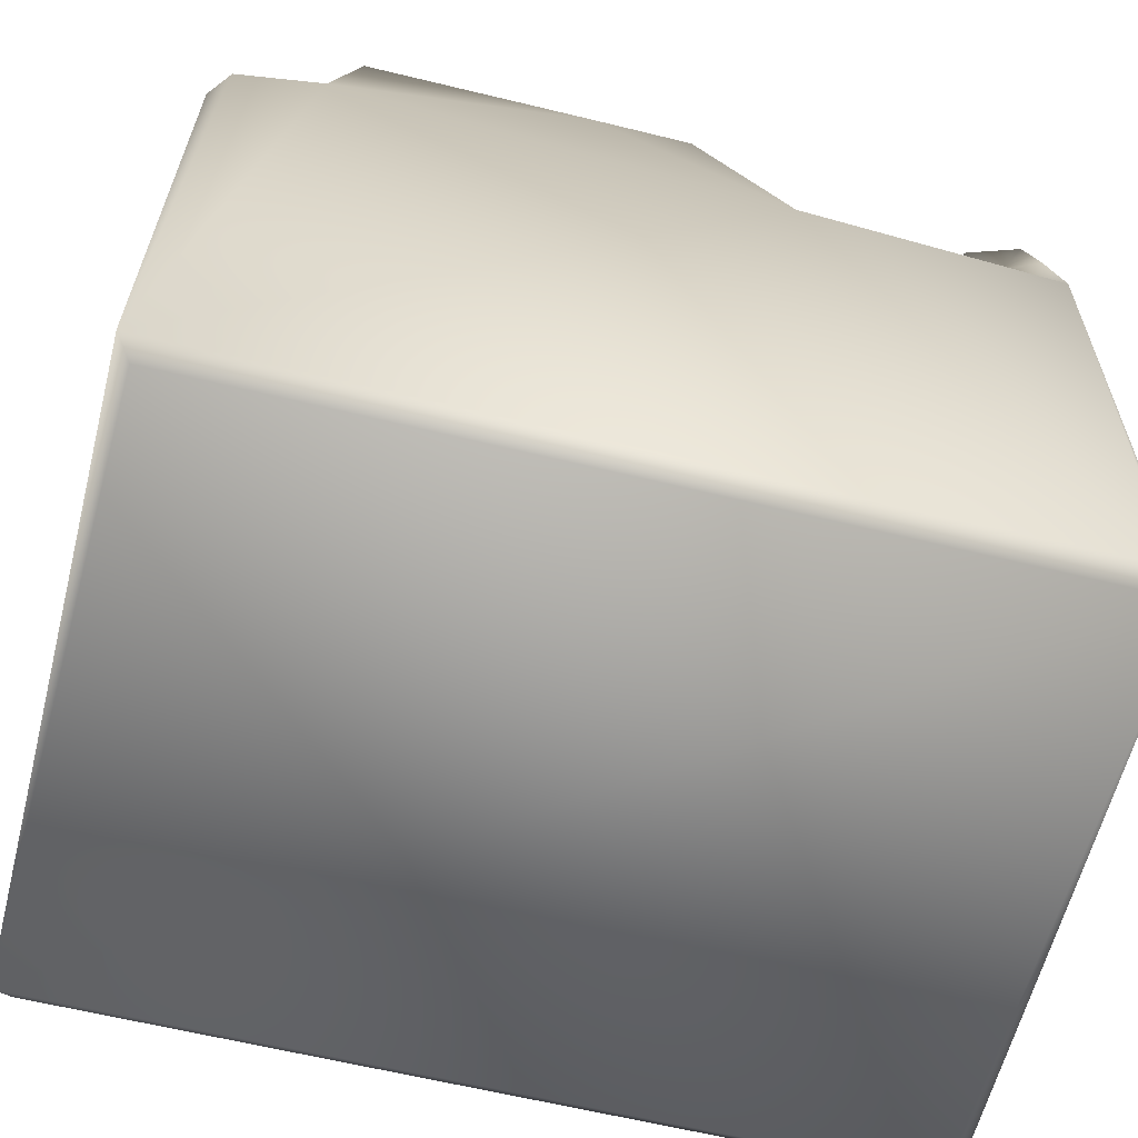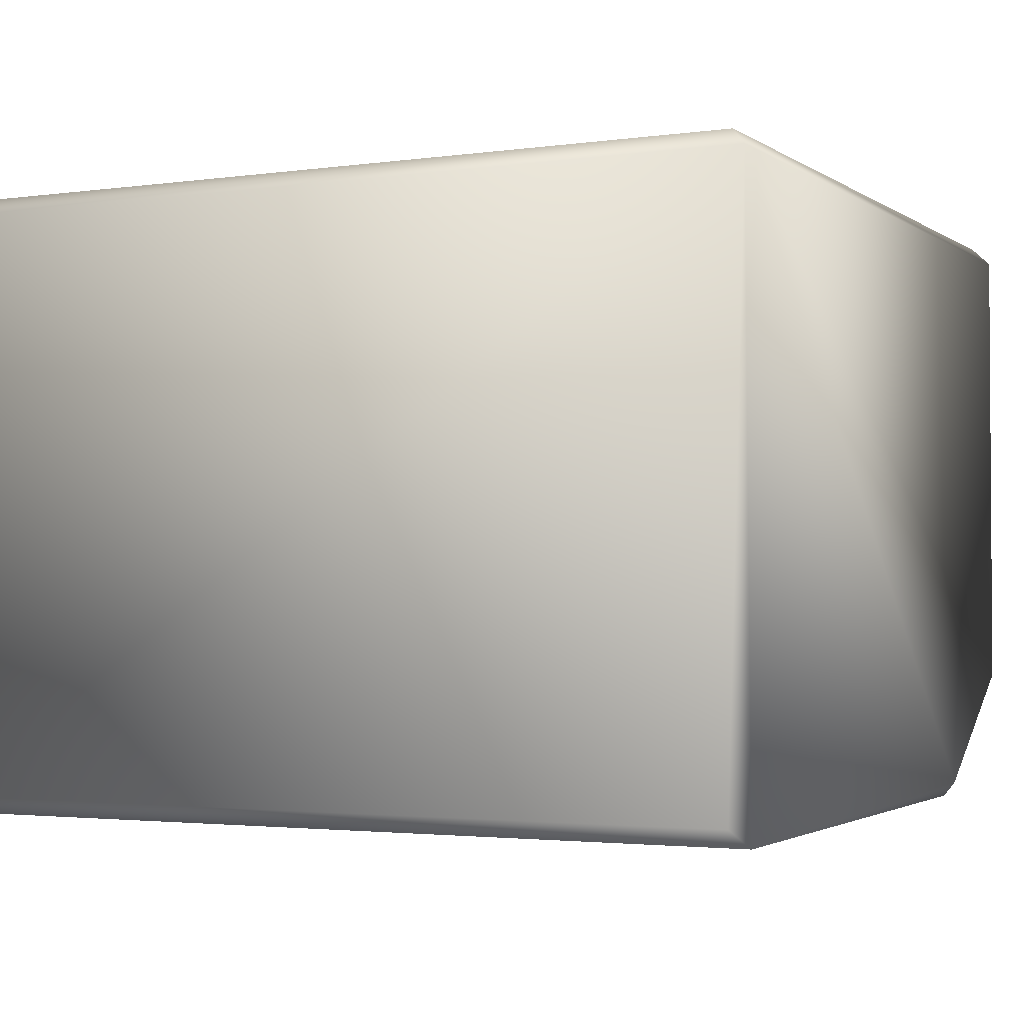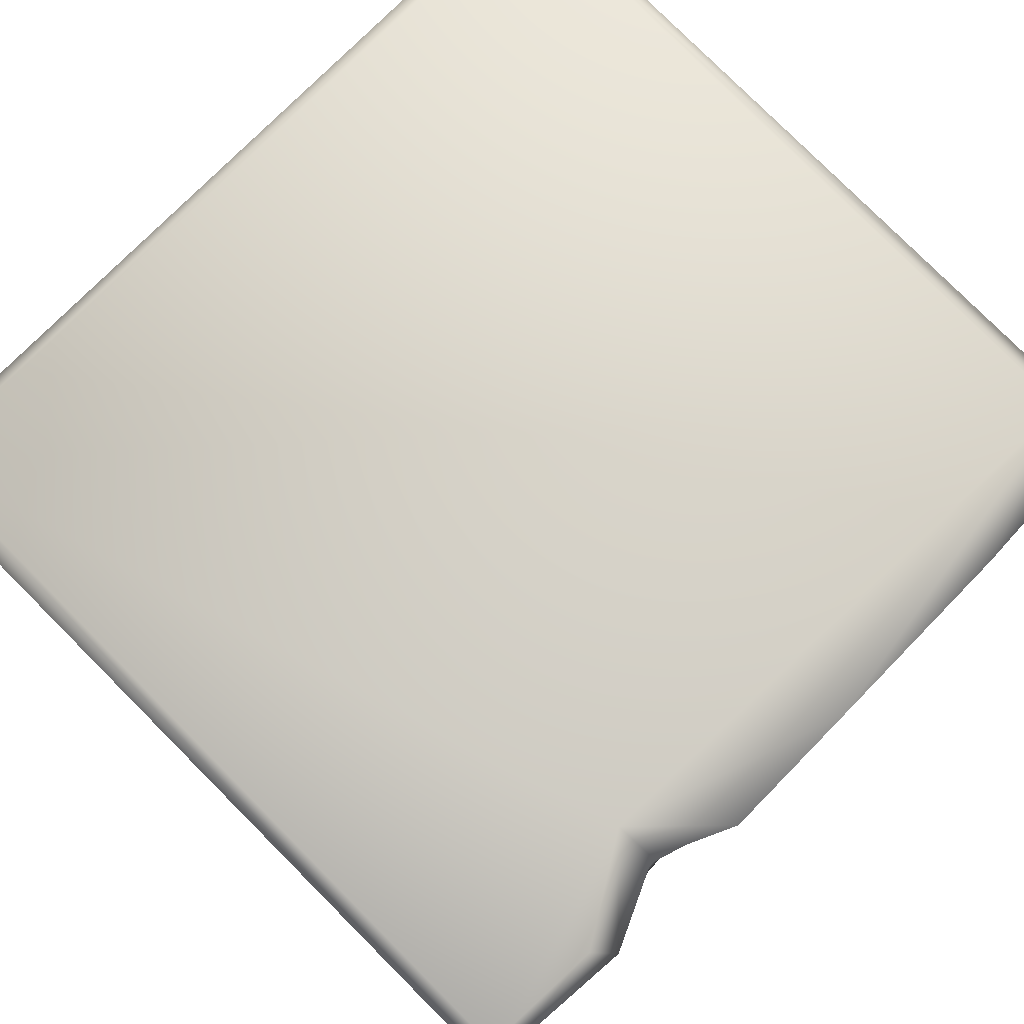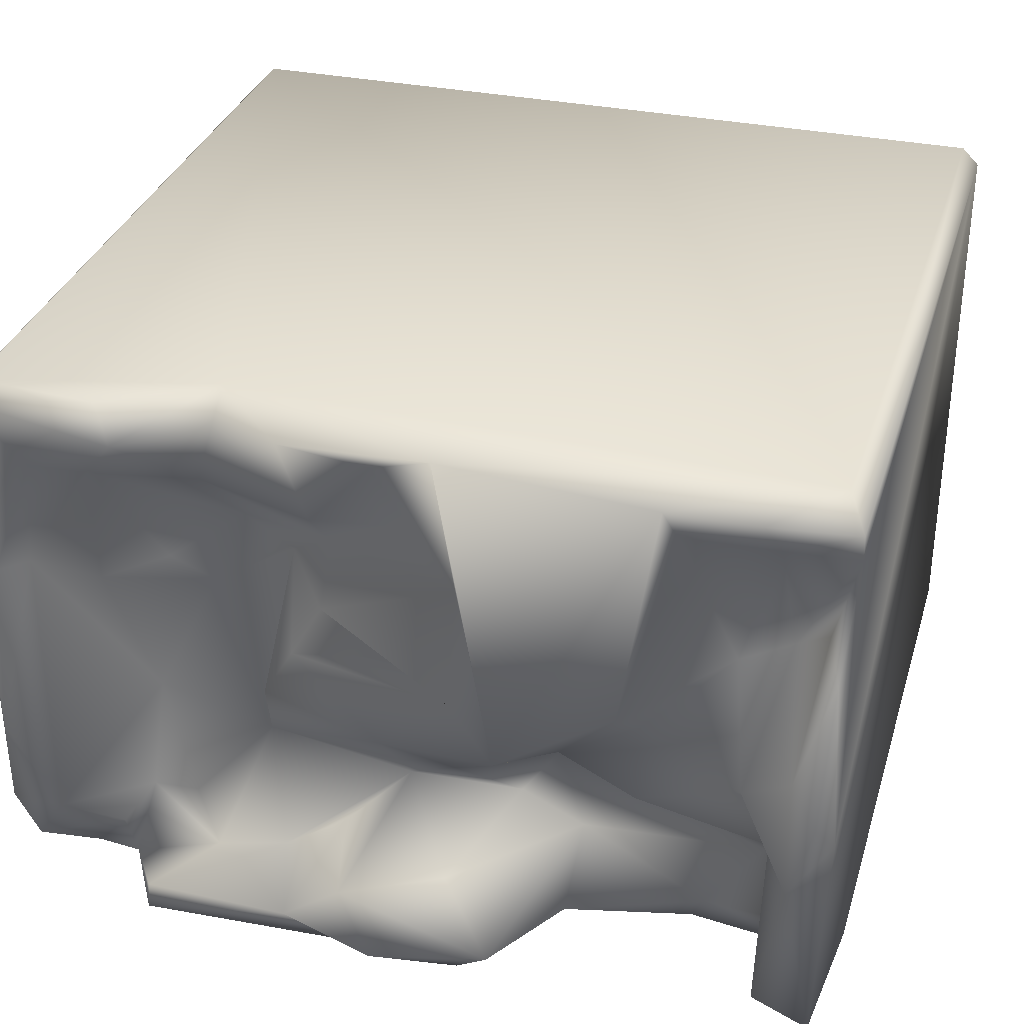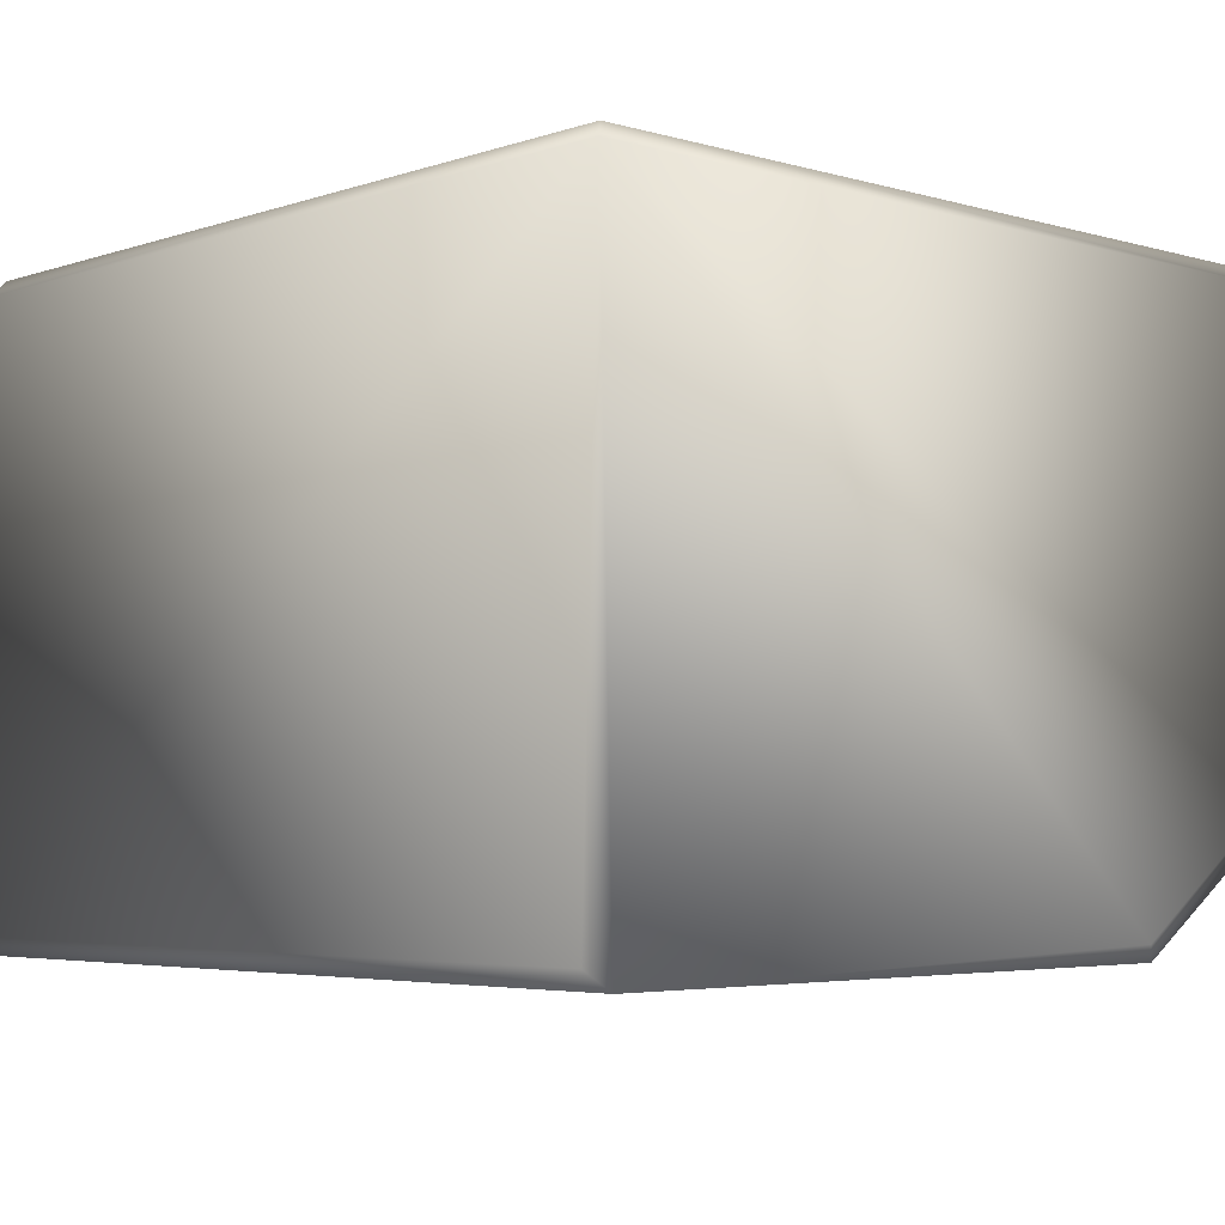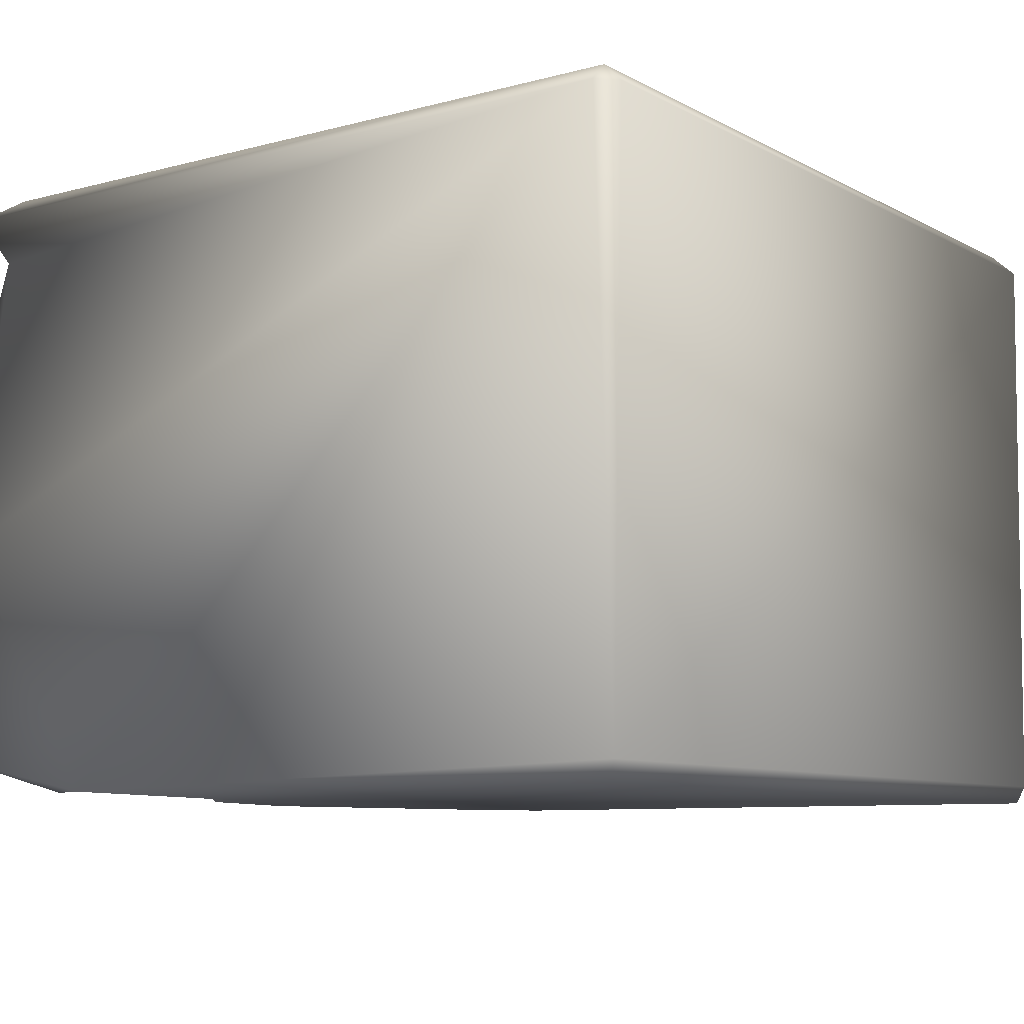
<metadata>
{"format":"obj","ext":"obj","renderer":"f3d","projection":"perspective","resolution":1024,"background":"white","views":[{"elev":-62.5,"azim":166.1,"up":"+Y"},{"elev":-2.4,"azim":26.4,"up":"+Z"},{"elev":78.7,"azim":135.1,"up":"+Z"},{"elev":33.0,"azim":-163.8,"up":"+Z"},{"elev":-4.4,"azim":47.2,"up":"+Z"},{"elev":-8.6,"azim":-54.5,"up":"+Z"}]}
</metadata>
<code>
o Liquid_Domain
v -8.134 -8.756 6.217
v -8.487 -8.756 5.864
v -8.134 -9.109 5.864
v 8.134 -8.756 6.217
v 8.485 -9.104 5.863
v 8.437 -8.784 -6.214
v 8.134 -9.109 -5.864
v -8.481 -9.103 -5.867
v -8.134 -8.756 -6.217
v 8.485 3.548 -5.86
v 8.442 6.918 5.889
v -8.461 3.402 -6.173
v -8.451 6.682 -1.101
v -8.457 6.723 5.831
v -2.987 3.859 -6.214
v 1.071 6.447 -6.2
v 8.109 4.053 -6.197
v 8.131 6.644 6.212
v -5.31 3.808 -6.101
v -8.388 5.909 4.8
v -8.05 5.871 6.209
v -8.076 4.311 -6.169
v -7.359 4.39 -5.806
v 6.333 4.778 -6.202
v -1.604 3.736 -3.633
v 8.461 6.828 -3.617
v -0.499 4.899 -2.4
v -2.447 3.963 -2.29
v -3.033 4.147 -3.915
v -5.664 4.494 -5.029
v -0.8364 7.027 6.165
v 3.751 4.773 2.876
v 4.428 4.862 1.251
v -4.426 5.679 -1.66
v 0.5621 4.486 -3.066
v -7.079 5.698 -2.199
v -6.838 4.452 -3.413
v 1.773 5.272 -4.034
v -7.269 4.98 -4.68
v -0.545 5.825 -4.556
v -2.908 5.163 -5.373
v 7.35 5.446 -5.727
v 3.668 5.506 6.194
v 2.694 4.924 2.344
v 5.705 5.078 -1.447
v 3.388 4.967 -2.159
v 5.016 5.312 -3.898
v 3.066 5.384 -4.853
v 4.44 5.716 -4.911
v 6.706 5.47 -5.01
v 6.274 4.742 -4.466
v 6.46 5.495 -5.77
v -1.02 6.591 -6.15
v 5.716 6.734 -6.098
v 2.064 7.058 6.077
v 4.282 5.574 4.06
v 6.576 5.657 3.845
v 4.951 5.721 2.273
v -6.243 5.577 1.989
v -2.822 5.52 -0.9982
v 1.454 6.7 -4.696
v -8.29 7.028 -5.45
v -6.967 5.903 4.726
v 1.673 6.614 4.249
v -7.978 6.212 3.294
v -7.217 5.171 2.253
v 1.58 5.802 3.307
v -8.253 6.771 2.629
v 6.377 5.905 1.616
v -7.582 6.796 0.2554
v -4.489 5.917 0.235
v 8.344 7.006 -1.66
v 3.097 5.891 -0.5111
v 0.7687 5.841 -1.327
v 7.366 6.915 -3.601
v 2.777 6.485 -5.791
v -7.114 6.793 -5.162
v 3.596 6.35 5.733
v 5.684 6.741 6.16
v -5.165 6.426 5.027
v 0.4143 6.027 3.997
v -4.272 6.937 1.137
v 7.397 6.765 2.37
v 0.1299 6.334 1.231
v 2.459 5.935 0.5865
v -6.566 6.305 -0.5243
v 7.927 6.876 -4.48
v -1.714 6.823 -5.59
v 5.608 6.833 -5.389
v -6.769 6.889 5.822
v -4.997 6.978 5.857
v 0.3723 6.829 5.731
v 5.294 7.148 5.518
v -1.254 7.006 3.47
v 7.076 6.955 4.715
v 1.642 6.344 2.08
v -7.619 6.825 -2.343
v 8.064 6.954 2.144
v -1.027 6.939 0.8148
v -8.108 7.007 -0.537
v -1.943 7.061 -0.3376
v 0.6951 7.123 -5.85
f 3 1 2
f 1 3 4
f 3 5 4
f 5 3 8
f 6 5 7
f 8 3 2
f 5 8 7
f 7 8 9
f 6 7 9
f 5 6 10
f 11 4 5
f 6 9 15
f 17 10 6
f 18 4 11
f 2 12 8
f 8 12 9
f 2 13 12
f 5 10 26
f 9 12 15
f 6 15 24
f 2 1 14
f 4 21 1
f 6 24 17
f 15 12 19
f 4 43 21
f 4 18 43
f 14 20 2
f 20 13 2
f 1 21 14
f 12 22 23
f 12 23 19
f 16 15 53
f 25 29 28
f 21 43 31
f 11 5 26
f 27 25 28
f 35 25 27
f 28 29 37
f 29 30 37
f 23 30 19
f 15 19 41
f 15 16 24
f 36 34 28
f 28 37 36
f 39 37 30
f 25 40 29
f 30 29 41
f 30 23 39
f 17 26 10
f 19 30 41
f 17 24 42
f 67 56 32
f 32 44 67
f 44 32 33
f 46 73 44
f 33 46 44
f 33 45 46
f 34 60 28
f 28 60 27
f 74 46 35
f 45 47 46
f 35 27 74
f 38 35 48
f 35 46 48
f 51 47 45
f 36 37 39
f 40 25 35
f 47 49 46
f 49 48 46
f 52 51 50
f 41 53 15
f 24 16 54
f 24 52 42
f 43 55 31
f 18 79 43
f 57 32 56
f 59 66 63
f 56 67 64
f 57 58 32
f 32 58 33
f 69 33 58
f 85 44 73
f 45 33 69
f 74 73 46
f 36 39 77
f 61 40 35
f 38 61 35
f 47 51 49
f 51 52 49
f 42 52 50
f 12 62 22
f 53 41 88
f 64 78 56
f 65 20 66
f 63 66 20
f 65 68 20
f 58 57 69
f 96 67 44
f 68 13 20
f 96 44 85
f 59 86 66
f 71 86 59
f 11 26 72
f 60 34 71
f 60 101 27
f 86 34 36
f 45 75 51
f 51 75 50
f 13 62 12
f 29 88 41
f 76 38 48
f 17 42 87
f 23 77 39
f 62 77 23
f 23 22 62
f 24 54 52
f 78 93 56
f 80 59 63
f 80 82 59
f 67 94 81
f 94 67 96
f 57 83 69
f 65 66 70
f 59 82 71
f 96 85 84
f 45 69 83
f 70 66 86
f 99 84 85
f 45 83 75
f 85 74 99
f 73 74 85
f 71 34 86
f 74 101 99
f 101 74 27
f 97 86 36
f 36 77 97
f 50 75 87
f 87 26 17
f 40 88 29
f 76 61 38
f 50 87 42
f 89 76 48
f 49 89 48
f 52 89 49
f 54 16 76
f 90 14 21
f 21 91 90
f 21 31 91
f 55 92 31
f 78 55 43
f 78 43 93
f 93 43 79
f 90 63 14
f 63 20 14
f 80 63 90
f 91 80 90
f 92 81 94
f 64 81 92
f 78 64 55
f 64 67 81
f 57 56 93
f 95 57 93
f 95 83 57
f 70 68 65
f 96 84 99
f 11 72 98
f 71 82 60
f 82 101 60
f 86 97 70
f 40 61 88
f 76 102 61
f 54 89 52
f 102 76 16
f 93 79 11
f 79 18 11
f 11 95 93
f 92 94 31
f 64 92 55
f 91 82 80
f 101 82 91
f 31 101 91
f 94 101 31
f 11 98 95
f 98 83 95
f 96 99 94
f 68 100 13
f 68 70 100
f 99 101 94
f 70 97 100
f 98 72 83
f 72 75 83
f 97 13 100
f 26 75 72
f 97 62 13
f 77 62 97
f 26 87 75
f 61 102 88
f 76 89 54
f 102 53 88
f 16 53 102

</code>
